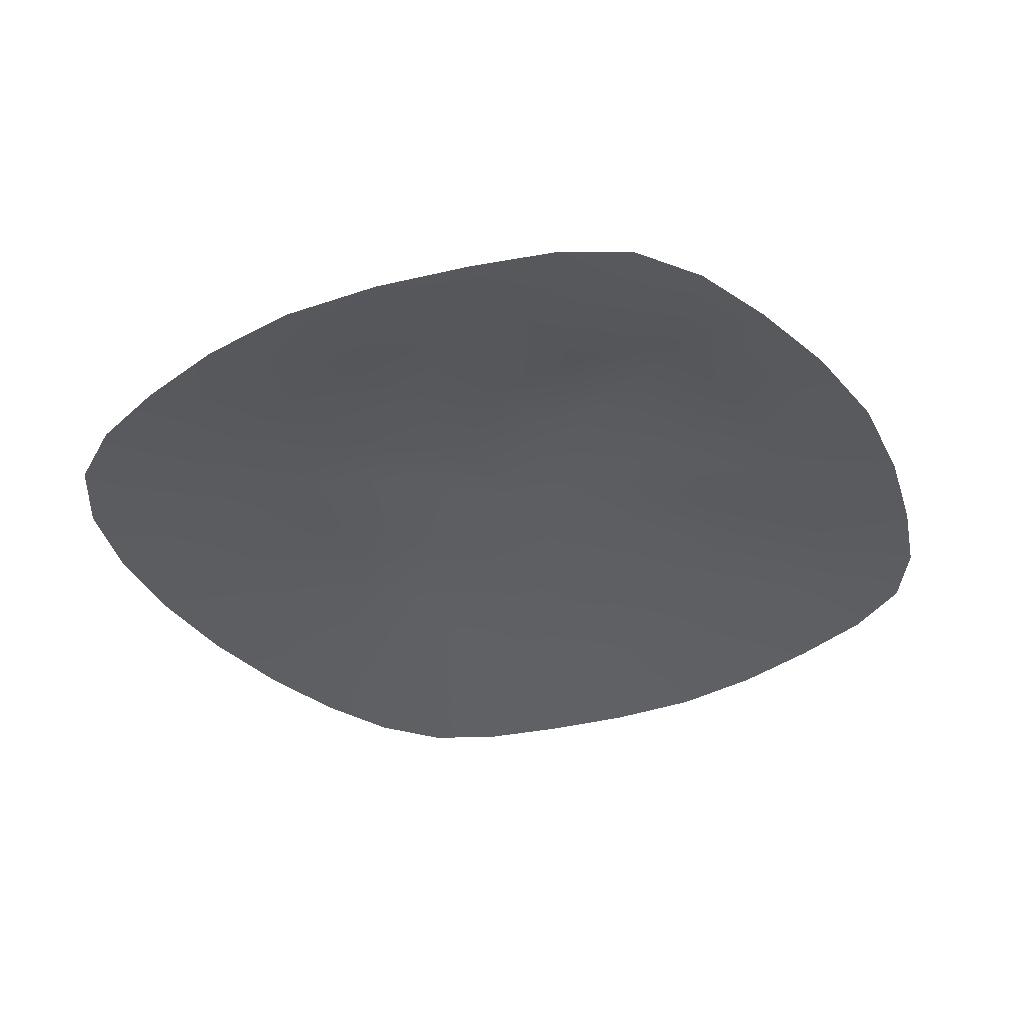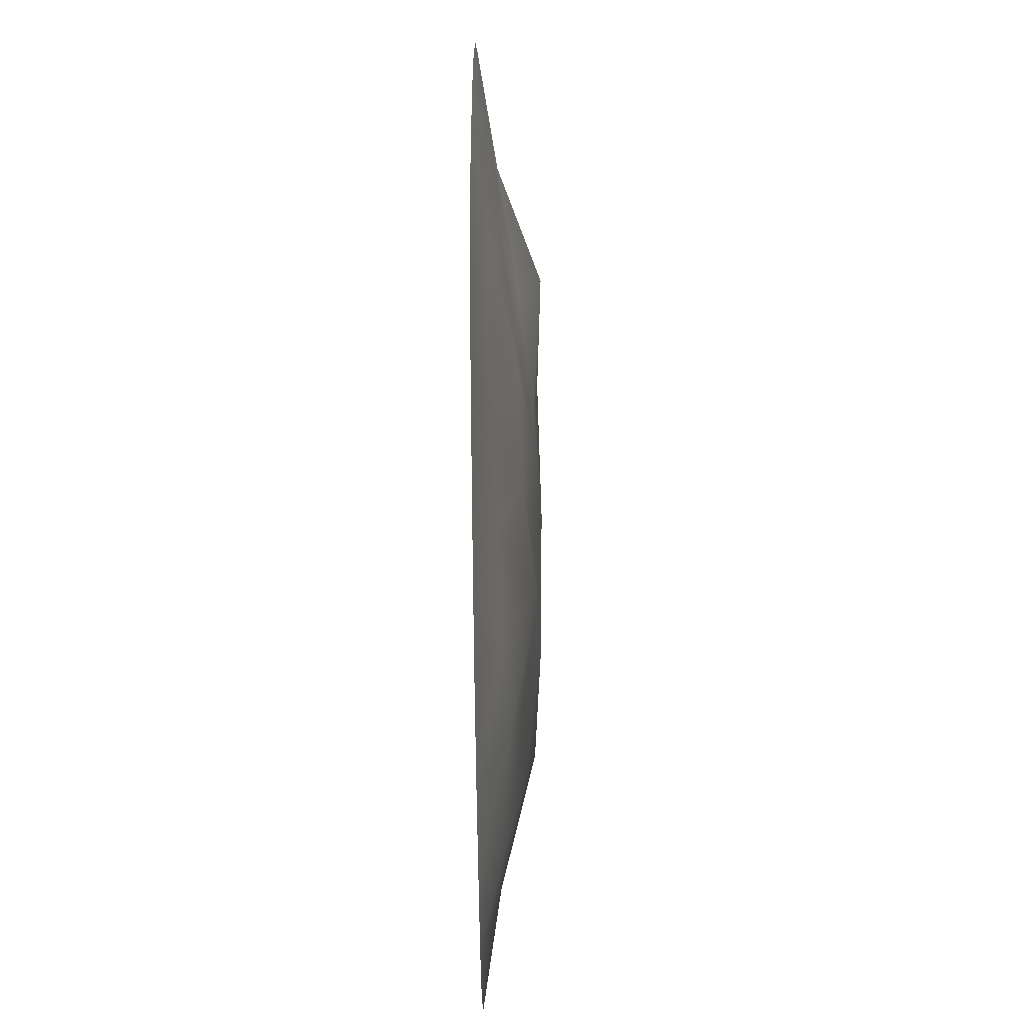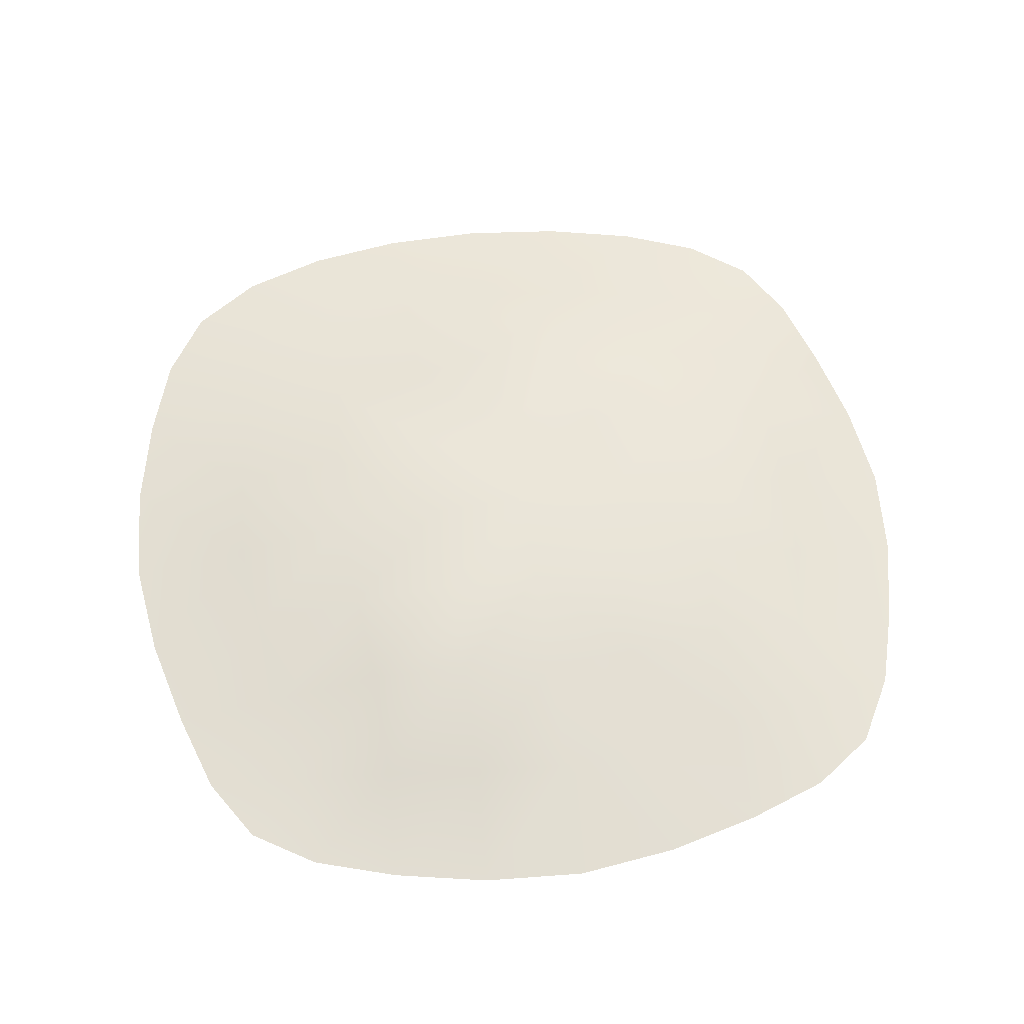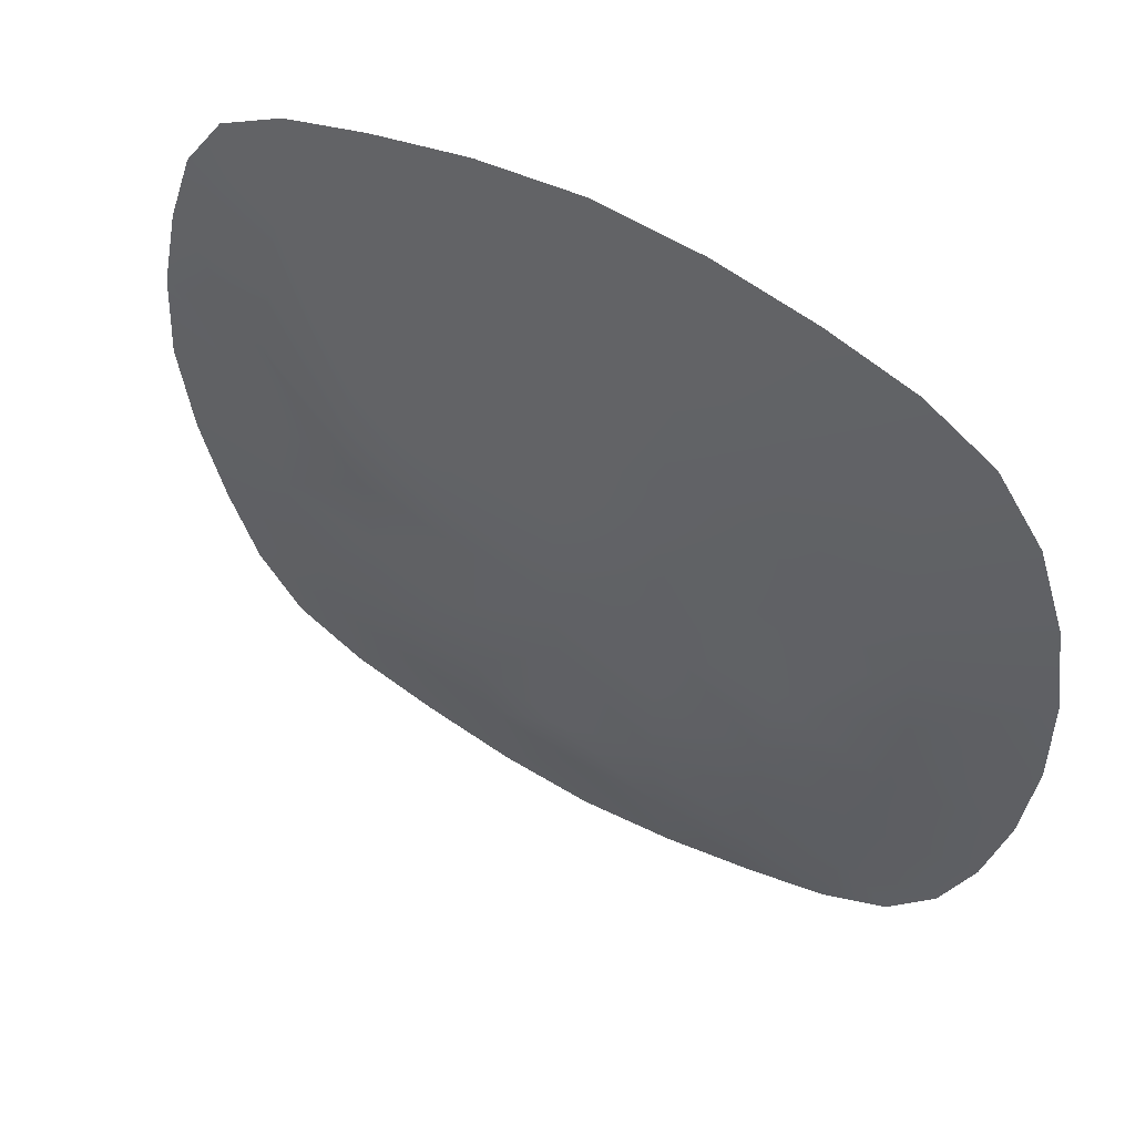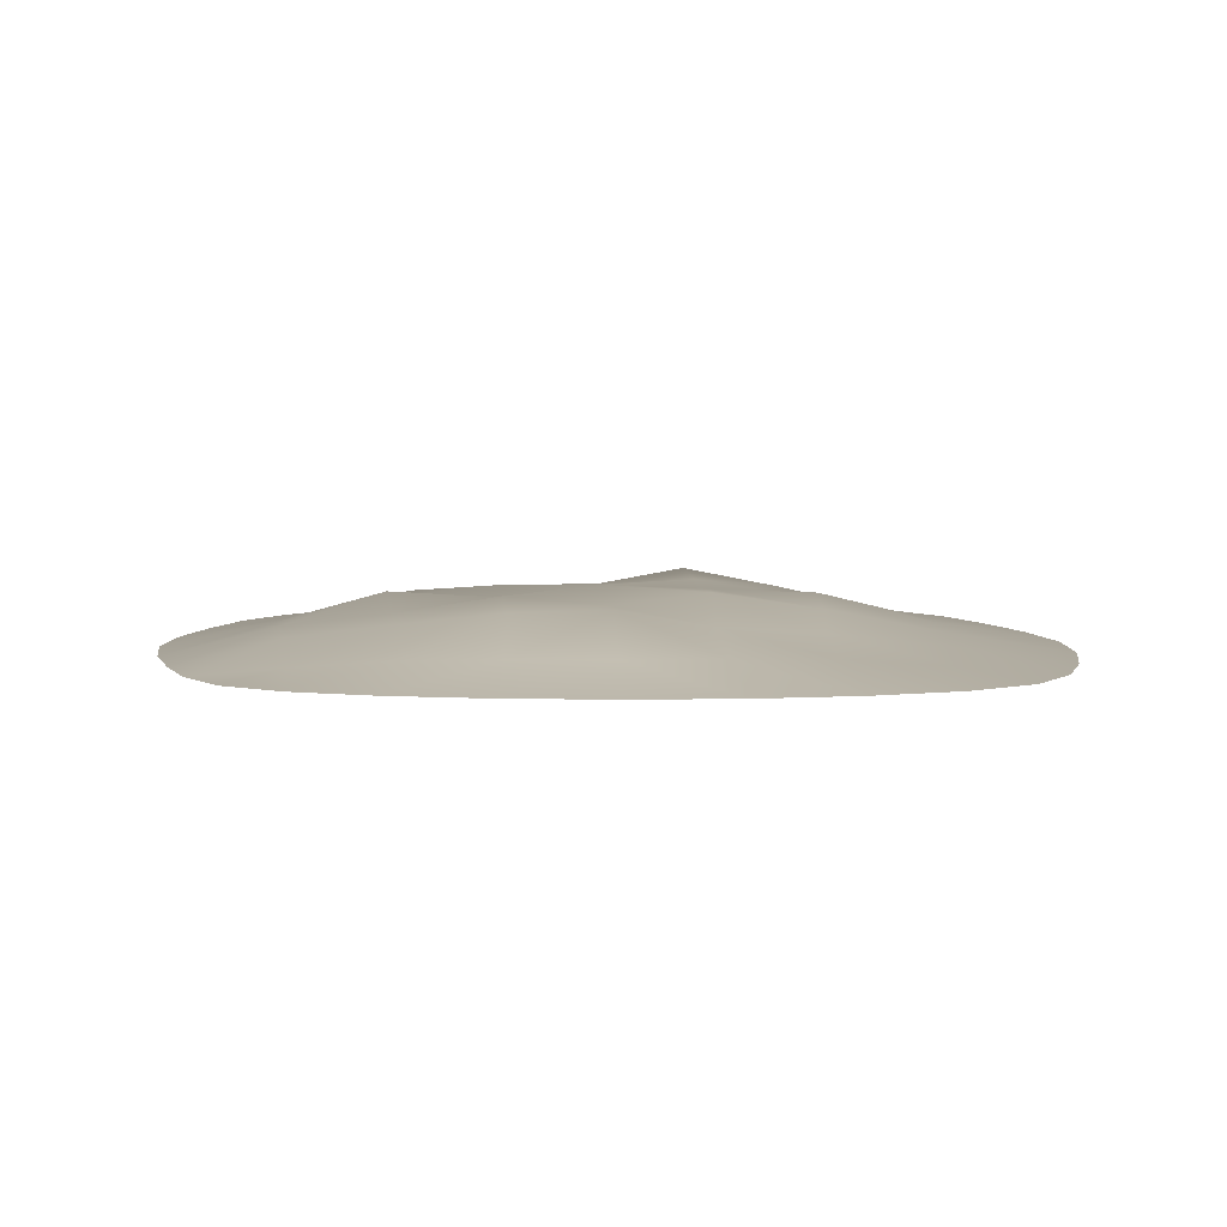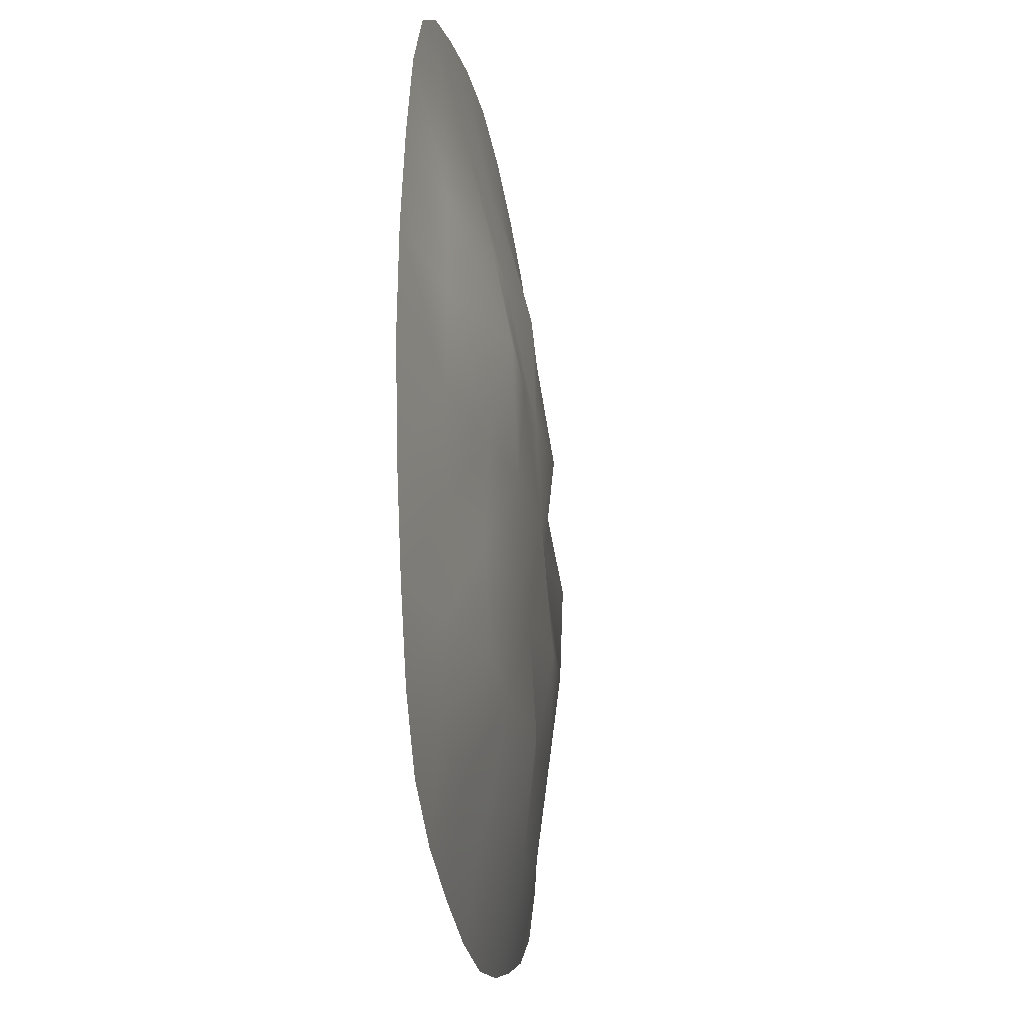
<metadata>
{"format":"obj","ext":"obj","renderer":"f3d","projection":"perspective","resolution":1024,"background":"white","views":[{"elev":-36.6,"azim":31.5,"up":"+Y"},{"elev":-71.7,"azim":90.6,"up":"+Z"},{"elev":58.9,"azim":81.7,"up":"+Y"},{"elev":54.8,"azim":-149.0,"up":"+Z"},{"elev":5.1,"azim":-92.5,"up":"+Y"},{"elev":-20.9,"azim":98.2,"up":"+Z"}]}
</metadata>
<code>
v -1.027 0 1.04
v 1.015 0 1.016
v -0.9689 0 -0.9836
v 0.9717 0 -0.9906
v -1.195 0 -0.576
v -1.294 0 0
v -1.247 0 0.5863
v -0.5822 0 1.245
v 0 0 1.324
v 0.5814 0 1.214
v 1.215 0 0.5819
v 1.294 0 0
v 1.185 0 -0.5768
v 0.5237 0 -1.178
v -0.007424 0 -1.256
v -0.5498 0 -1.161
v -0.5693 0.08406 0.5719
v -0.6289 0.1524 0.00621
v -0.5785 0.1127 -0.556
v 0.005756 0.1446 0.6211
v -0.001673 0.17 0.000917
v -0.003837 0.1536 -0.6122
v 0.5784 0.1186 0.5668
v 0.6147 0.114 -0.001975
v 0.5626 0.1108 -0.5652
v -1.163 0 0.8409
v 0.8262 0 1.134
v 1.1 0 -0.8121
v -0.7821 0 -1.09
v -1.102 0 -0.8094
v -1.26 0 -0.2992
v -1.29 0 0.3005
v -0.8293 0 1.165
v -0.3 0 1.304
v 0.2999 0 1.286
v 1.136 0 0.8274
v 1.274 0 0.2999
v 1.257 0 -0.2993
v 0.7704 0 -1.104
v 0.2628 0 -1.235
v -0.2846 0 -1.224
v -0.5599 0.07598 -0.8575
v -0.5661 0.04759 0.898
v -0.6002 0.1037 0.28
v -0.6129 0.1446 -0.2694
v -0.005216 0.066 -0.9289
v 0.004276 0.05768 0.9617
v 0.002441 0.1569 0.3017
v -0.003173 0.1353 -0.2984
v 0.5372 0.04759 -0.8653
v 0.5712 0.04759 0.881
v 0.6081 0.1743 0.2769
v 0.5939 0.1017 -0.2769
v -0.8984 0.04759 0.5701
v -0.9541 0.05768 0.004592
v -0.8812 0.04902 -0.5542
v -0.2741 0.1229 0.6022
v -0.3071 0.1365 0.004474
v -0.2846 0.1153 -0.5848
v 0.2847 0.1127 0.5955
v 0.3016 0.1496 -0.001348
v 0.2743 0.1182 -0.5913
v 0.8884 0.04759 0.5627
v 0.9475 0.05768 -0.00131
v 0.8665 0.04759 -0.5607
v 0.8178 0.02727 -0.8353
v -0.8318 0.02727 -0.8258
v -0.2807 0.07852 -0.9021
v 0.2649 0.05661 -0.9069
v -0.8631 0.02727 0.8663
v -0.9367 0.05627 0.2844
v -0.9293 0.05627 -0.2758
v -0.2782 0.05627 0.9411
v -0.2927 0.17 0.2945
v -0.3016 0.1627 -0.2857
v 0.2871 0.05627 0.9307
v 0.2957 0.1626 0.2893
v 0.2912 0.1477 -0.291
v 0.8554 0.02727 0.849
v 0.9288 0.05627 0.2795
v 0.9189 0.05627 -0.2819
f 25 66 50
f 65 28 66
f 66 4 39
f 50 39 14
f 56 30 5
f 19 67 56
f 42 29 67
f 67 3 30
f 59 42 19
f 22 68 59
f 46 41 68
f 68 16 42
f 22 69 46
f 62 50 69
f 69 14 40
f 46 40 15
f 1 70 26
f 33 43 70
f 70 17 54
f 26 54 7
f 7 71 32
f 54 44 71
f 71 18 55
f 32 55 6
f 55 31 6
f 18 72 55
f 45 56 72
f 72 5 31
f 8 73 43
f 34 47 73
f 73 20 57
f 43 57 17
f 17 74 44
f 57 48 74
f 74 21 58
f 44 58 18
f 58 45 18
f 21 75 58
f 49 59 75
f 75 19 45
f 35 47 9
f 10 76 35
f 51 60 76
f 76 20 47
f 60 48 20
f 23 77 60
f 52 61 77
f 77 21 48
f 21 78 49
f 61 53 78
f 78 25 62
f 49 62 22
f 27 51 10
f 2 79 27
f 36 63 79
f 79 23 51
f 63 52 23
f 11 80 63
f 37 64 80
f 80 24 52
f 24 81 53
f 64 38 81
f 81 13 65
f 53 65 25
f 25 65 66
f 65 13 28
f 66 28 4
f 50 66 39
f 56 67 30
f 19 42 67
f 42 16 29
f 67 29 3
f 59 68 42
f 22 46 68
f 46 15 41
f 68 41 16
f 22 62 69
f 62 25 50
f 69 50 14
f 46 69 40
f 1 33 70
f 33 8 43
f 70 43 17
f 26 70 54
f 7 54 71
f 54 17 44
f 71 44 18
f 32 71 55
f 55 72 31
f 18 45 72
f 45 19 56
f 72 56 5
f 8 34 73
f 34 9 47
f 73 47 20
f 43 73 57
f 17 57 74
f 57 20 48
f 74 48 21
f 44 74 58
f 58 75 45
f 21 49 75
f 49 22 59
f 75 59 19
f 35 76 47
f 10 51 76
f 51 23 60
f 76 60 20
f 60 77 48
f 23 52 77
f 52 24 61
f 77 61 21
f 21 61 78
f 61 24 53
f 78 53 25
f 49 78 62
f 27 79 51
f 2 36 79
f 36 11 63
f 79 63 23
f 63 80 52
f 11 37 80
f 37 12 64
f 80 64 24
f 24 64 81
f 64 12 38
f 81 38 13
f 53 81 65

</code>
